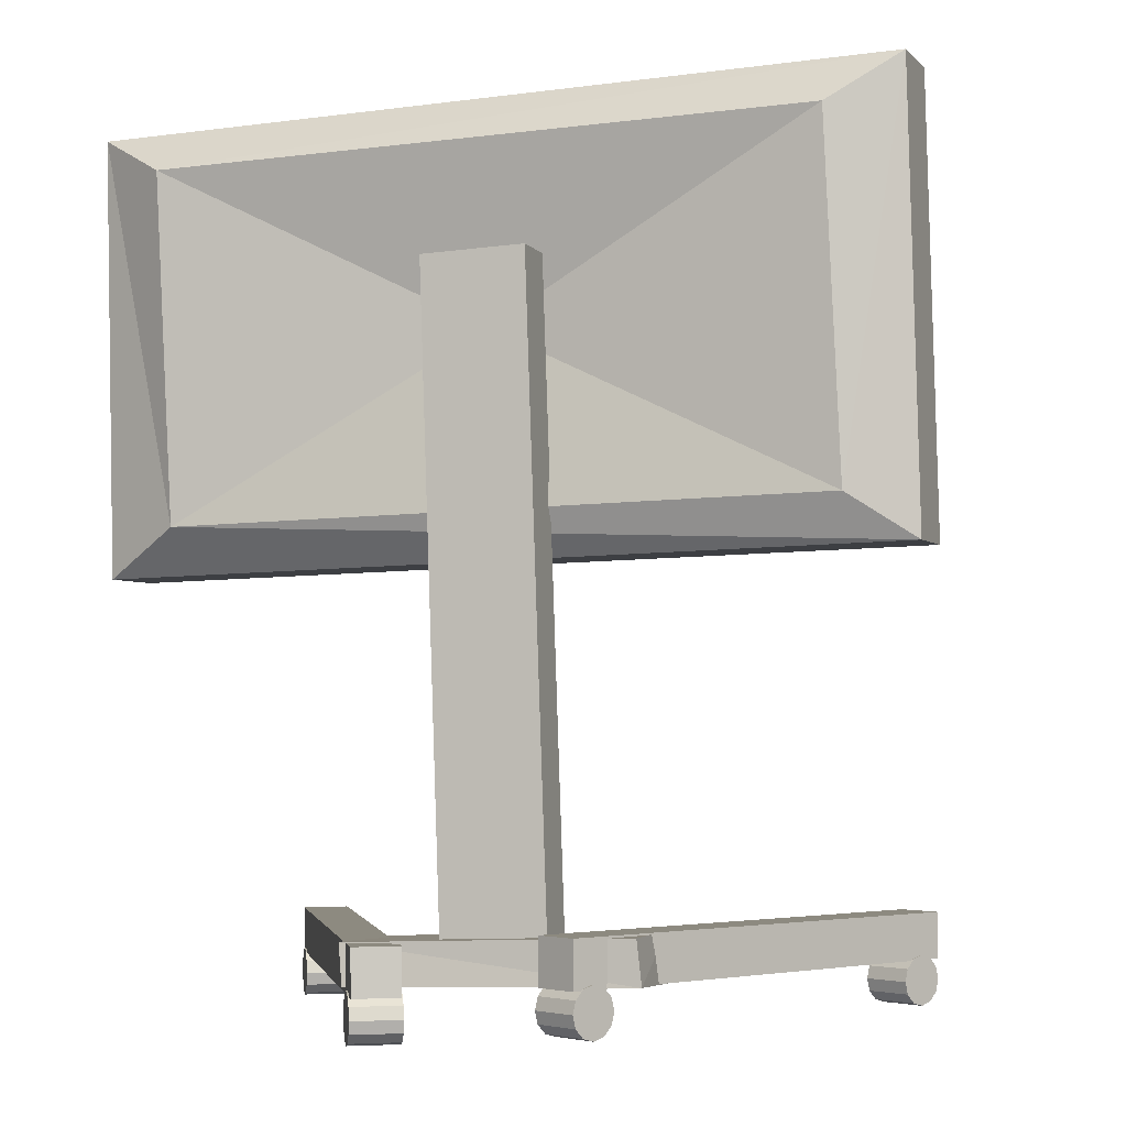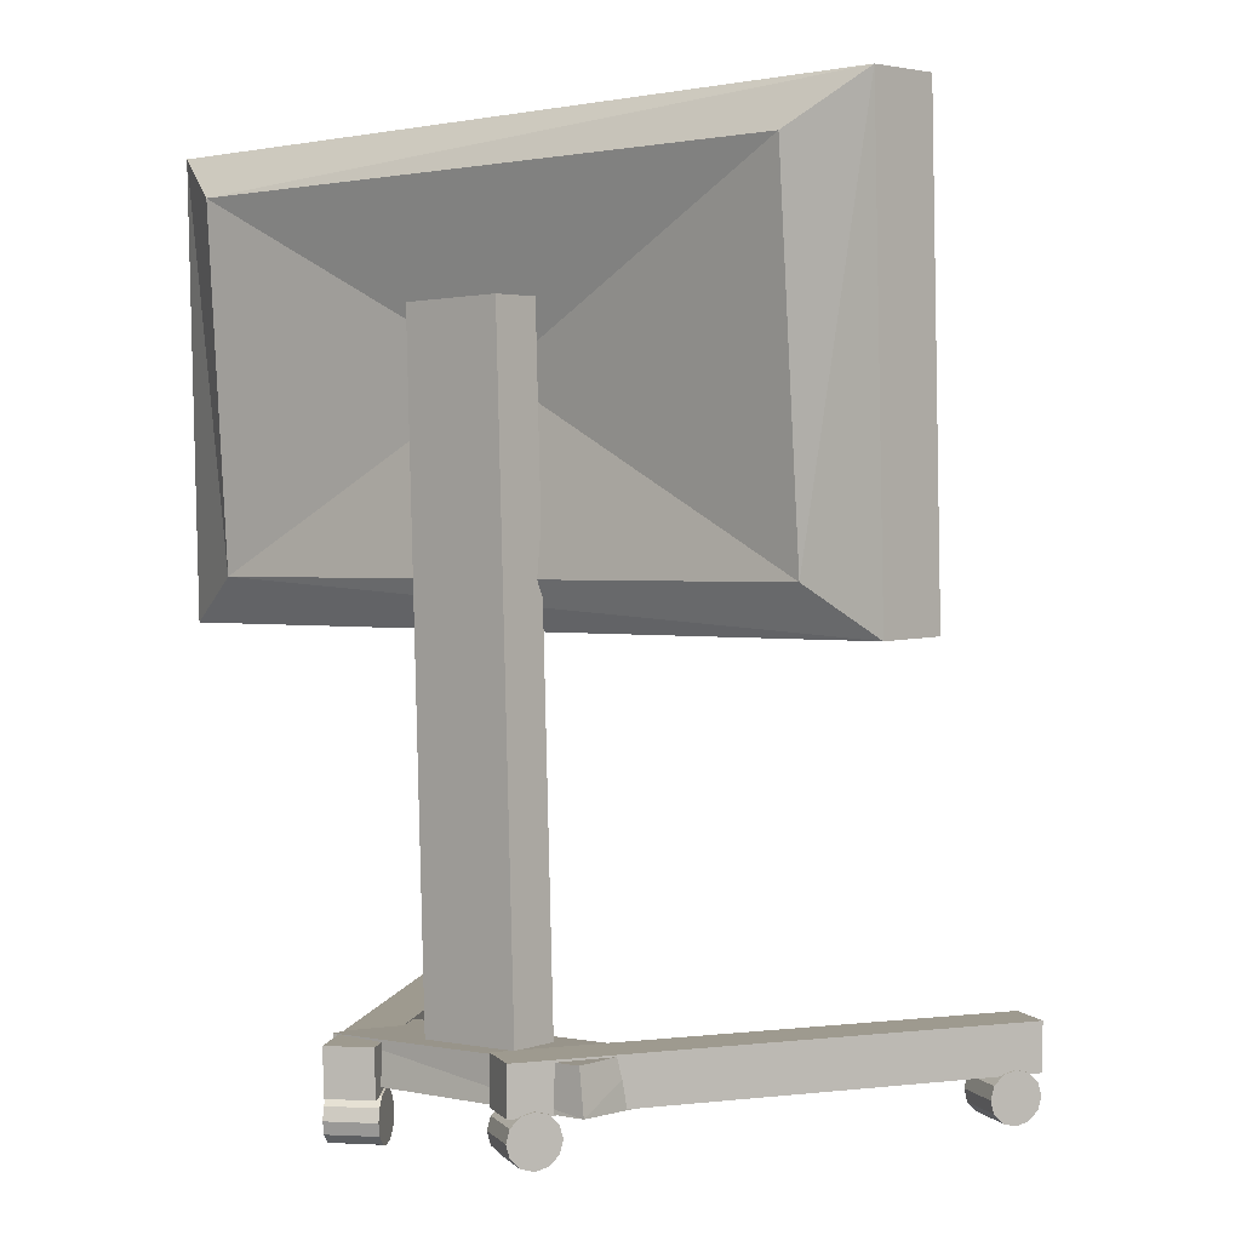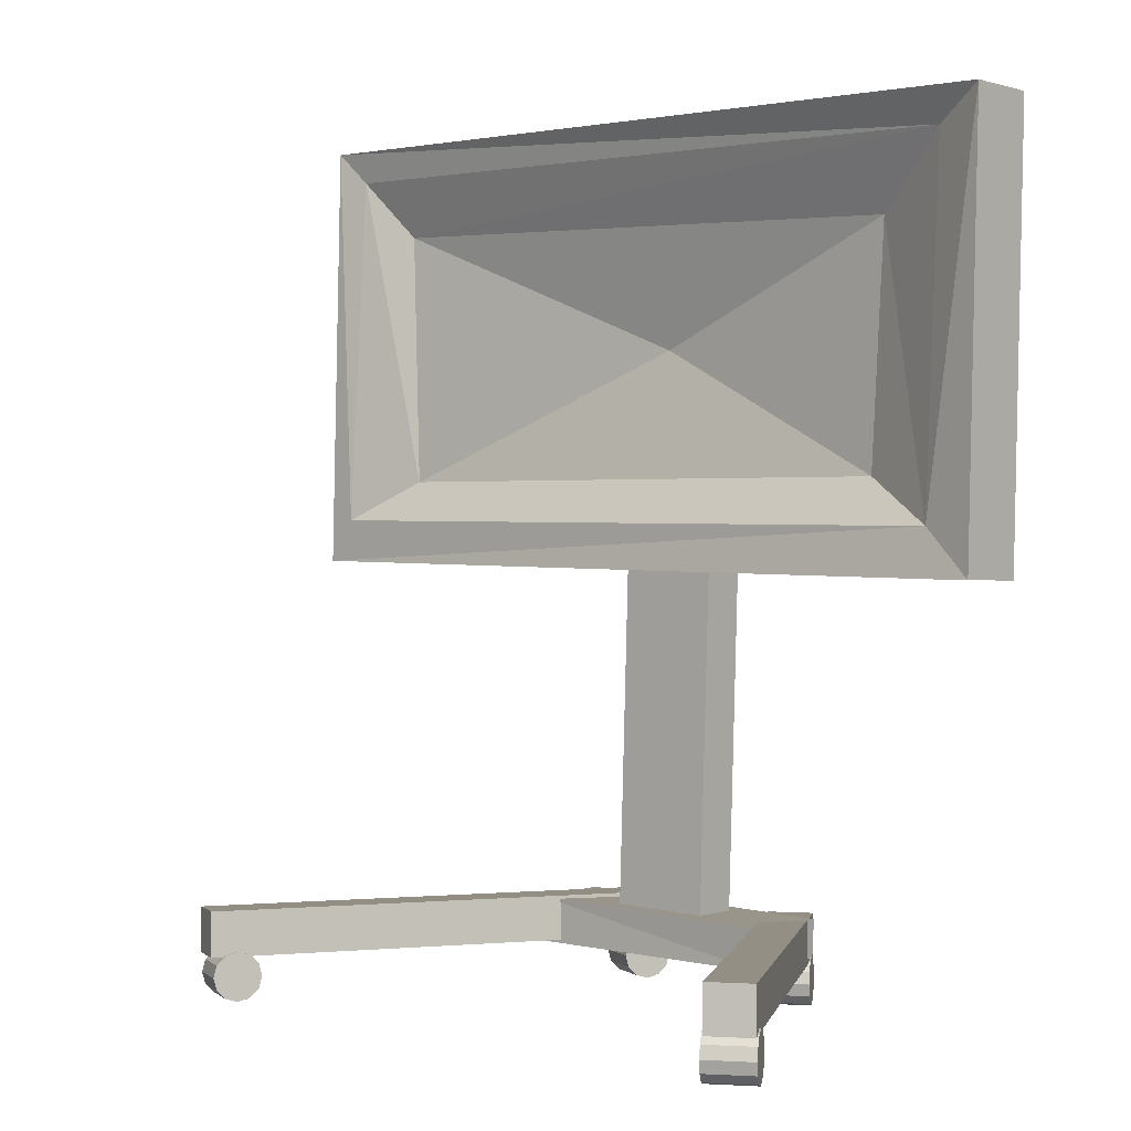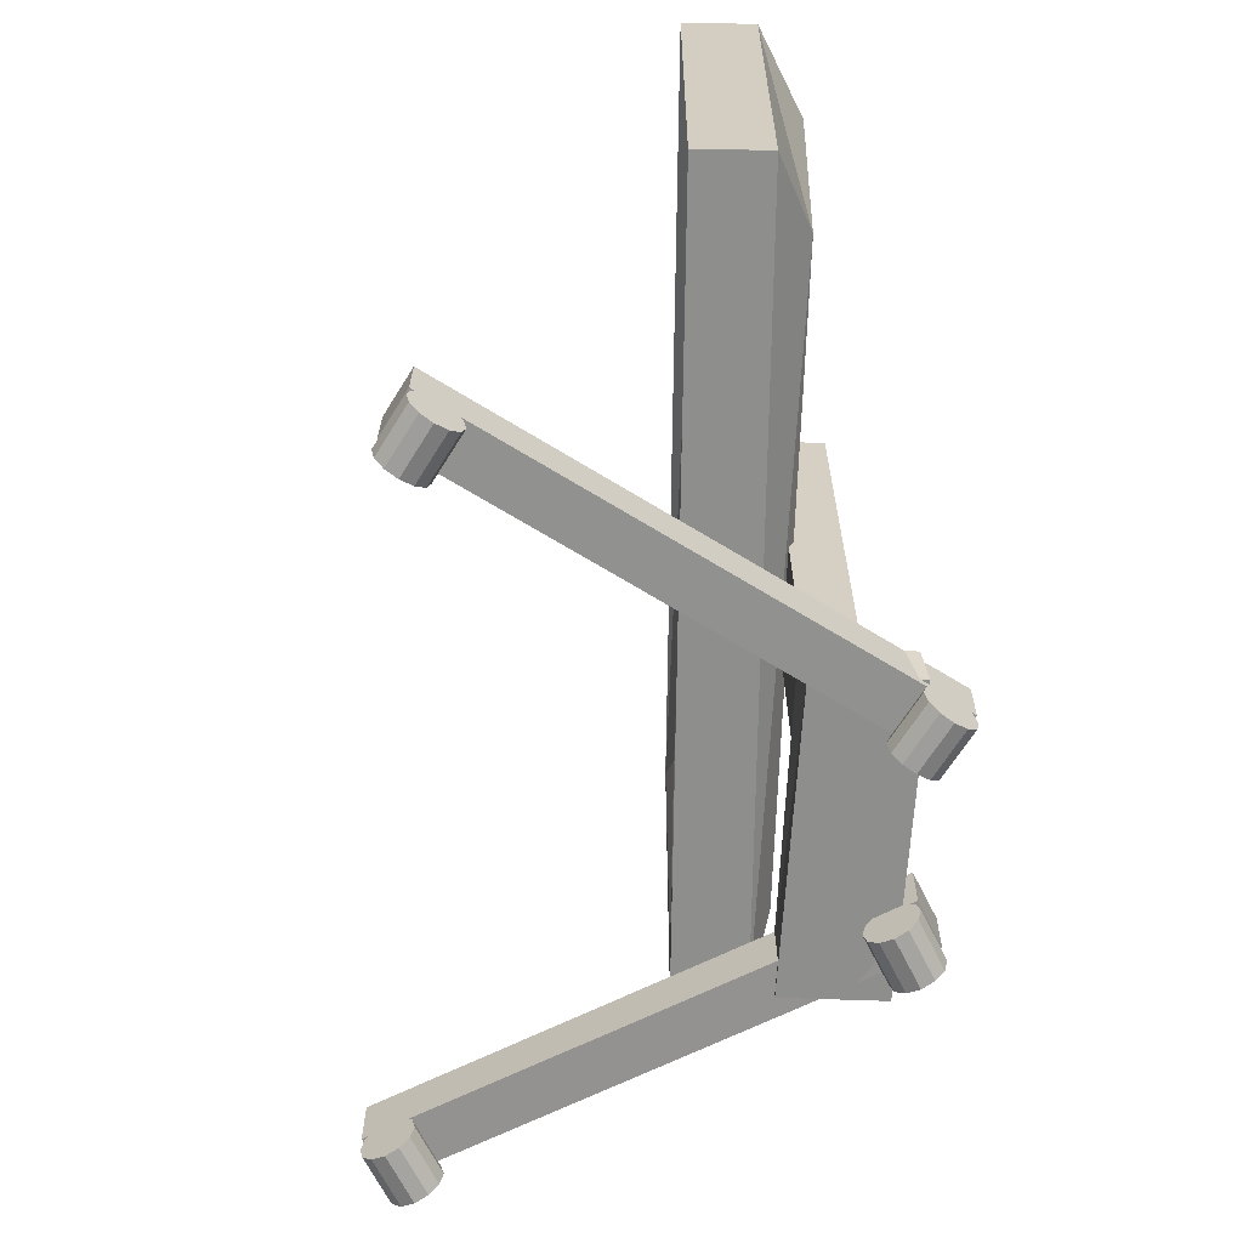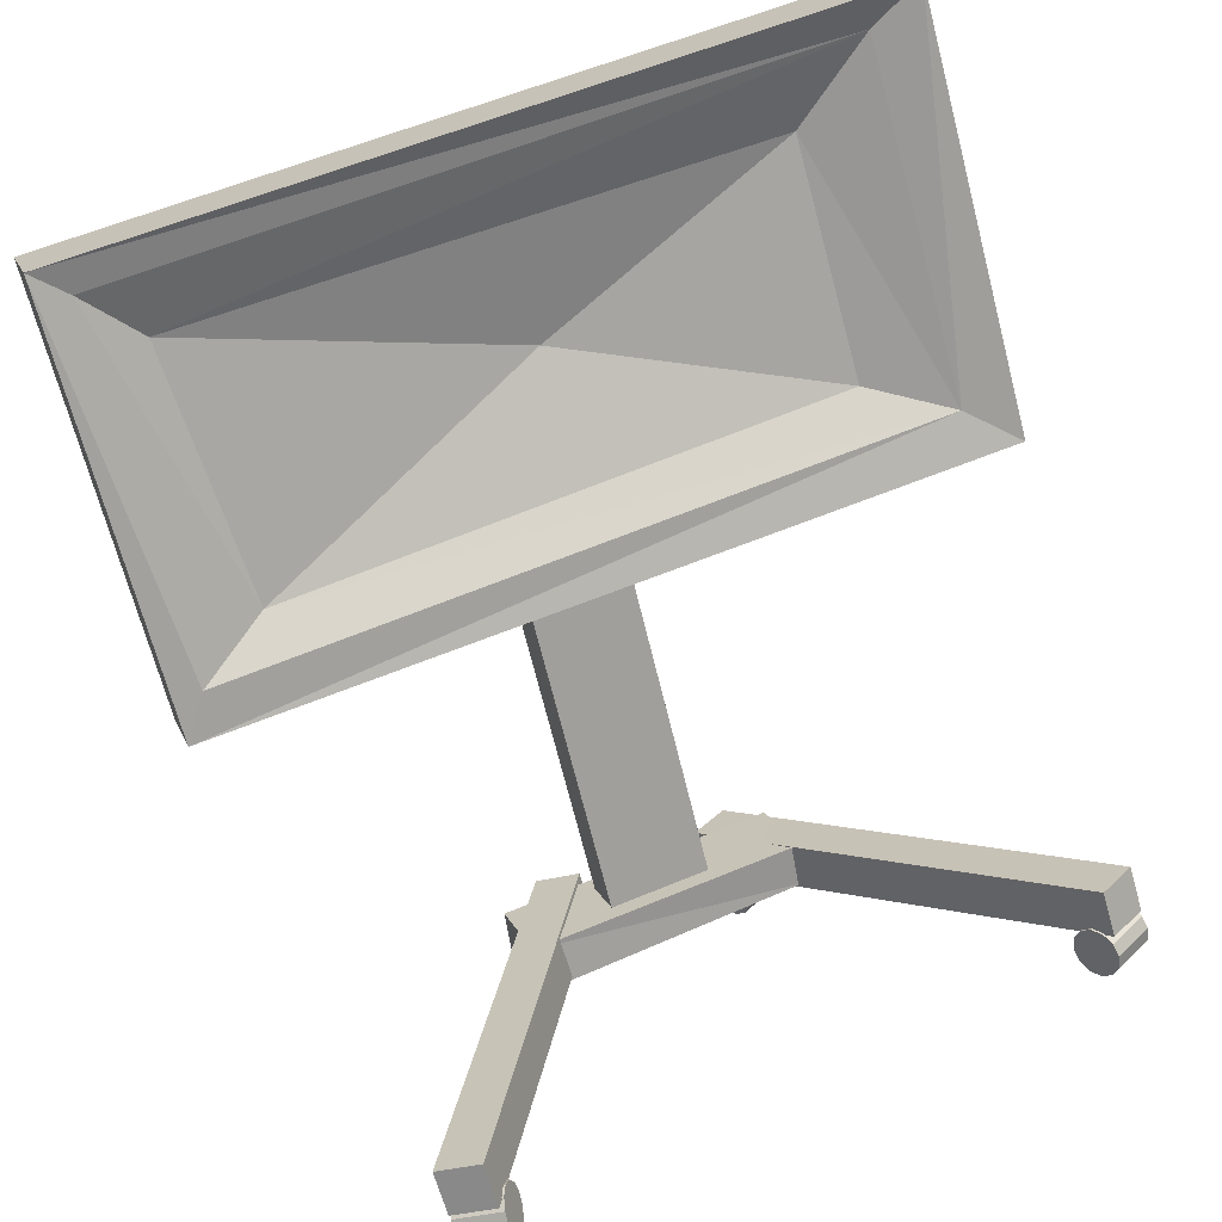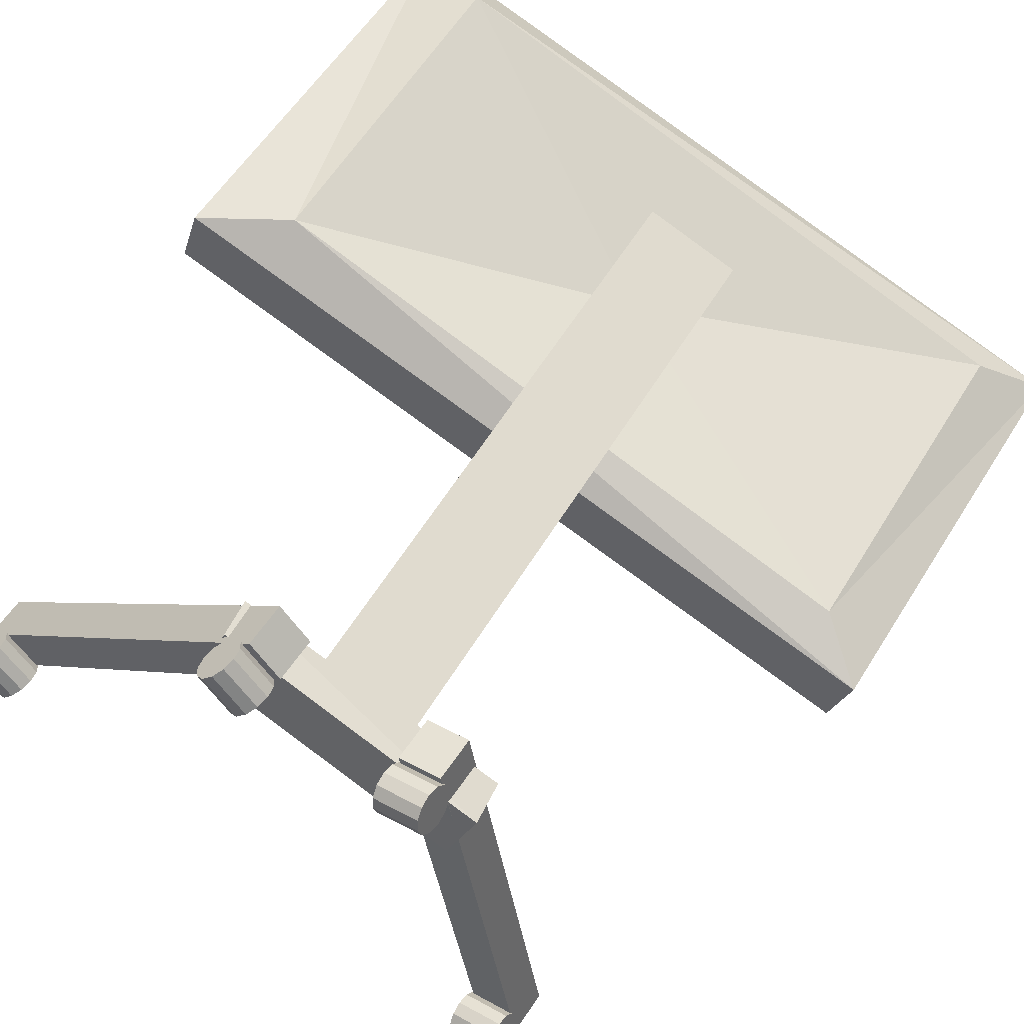
<metadata>
{"format":"obj","ext":"obj","renderer":"f3d","projection":"perspective","resolution":1024,"background":"white","views":[{"elev":-3.6,"azim":38.5,"up":"+Y"},{"elev":3.5,"azim":60.0,"up":"+Y"},{"elev":-0.1,"azim":-120.2,"up":"+Y"},{"elev":-66.3,"azim":-72.8,"up":"+Y"},{"elev":-67.4,"azim":-164.1,"up":"+Z"},{"elev":56.3,"azim":32.8,"up":"+Z"}]}
</metadata>
<code>
v 0.3925 -0.1604 -0.7134
v 0.4841 -0.1608 -0.6984
v 0.4846 -0.06801 -0.6983
v 0.393 -0.06756 -0.7133
v 0.2324 -0.1611 0.2635
v 0.2328 -0.0683 0.2637
v 0.3244 -0.06876 0.2787
v 0.324 -0.1616 0.2785
v 0.38 -0.1504 -0.6617
v 0.384 -0.1571 -0.6863
v 0.4827 -0.1576 -0.6702
v 0.4787 -0.1509 -0.6455
v 0.3869 -0.1754 -0.7044
v 0.4855 -0.1758 -0.6883
v 0.3878 -0.2004 -0.7111
v 0.4865 -0.2008 -0.6949
v 0.3866 -0.2254 -0.7045
v 0.4853 -0.2258 -0.6883
v 0.3836 -0.2437 -0.6865
v 0.4823 -0.2442 -0.6703
v 0.3795 -0.2504 -0.6618
v 0.4782 -0.2509 -0.6456
v 0.3755 -0.2437 -0.6371
v 0.4742 -0.2442 -0.621
v 0.3726 -0.2254 -0.619
v 0.4713 -0.2259 -0.6029
v 0.3717 -0.2004 -0.6124
v 0.4703 -0.2009 -0.5962
v 0.3729 -0.1754 -0.619
v 0.4715 -0.1759 -0.6028
v 0.3759 -0.1571 -0.637
v 0.4746 -0.1576 -0.6208
v 0.236 -0.1511 0.2166
v 0.24 -0.1577 0.1919
v 0.3387 -0.1582 0.2081
v 0.3347 -0.1515 0.2328
v 0.2429 -0.176 0.1739
v 0.3416 -0.1765 0.19
v 0.2439 -0.201 0.1672
v 0.3426 -0.2015 0.1834
v 0.2427 -0.226 0.1738
v 0.3413 -0.2265 0.19
v 0.2396 -0.2443 0.1918
v 0.3383 -0.2448 0.208
v 0.2355 -0.2511 0.2165
v 0.3342 -0.2515 0.2326
v 0.2315 -0.2444 0.2412
v 0.3302 -0.2449 0.2573
v 0.2287 -0.2261 0.2592
v 0.3273 -0.2266 0.2754
v 0.2277 -0.2011 0.2659
v 0.3264 -0.2016 0.2821
v 0.2289 -0.1761 0.2593
v 0.3276 -0.1766 0.2755
v 0.2319 -0.1578 0.2413
v 0.3306 -0.1583 0.2575
v -0.04057 -0.1753 0.3238
v -0.02172 -0.1821 0.3402
v -0.08746 -0.183 0.4156
v -0.1063 -0.1761 0.3992
v -0.007911 -0.2006 0.352
v -0.07365 -0.2014 0.4274
v -0.002836 -0.2256 0.3562
v -0.06858 -0.2264 0.4315
v -0.007857 -0.2506 0.3515
v -0.0736 -0.2514 0.4269
v -0.02163 -0.2687 0.3393
v -0.08737 -0.2696 0.4147
v -0.04046 -0.2753 0.3228
v -0.1062 -0.2761 0.3981
v -0.05931 -0.2684 0.3064
v -0.125 -0.2693 0.3818
v -0.07312 -0.25 0.2946
v -0.1389 -0.2509 0.3699
v -0.07819 -0.225 0.2905
v -0.1439 -0.2258 0.3658
v -0.07317 -0.2 0.2951
v -0.1389 -0.2009 0.3705
v -0.0594 -0.1818 0.3073
v -0.1251 -0.1827 0.3827
v -0.003195 -0.1857 0.3617
v -0.06421 -0.1864 0.4317
v -0.06431 -0.09364 0.4326
v -0.003294 -0.09284 0.3627
v -0.7492 -0.1797 -0.2891
v -0.7493 -0.08688 -0.2881
v -0.8103 -0.08767 -0.2182
v -0.8102 -0.1805 -0.2191
v -0.7112 -0.1699 -0.2612
v -0.6924 -0.1768 -0.2449
v -0.7581 -0.1776 -0.1695
v -0.777 -0.1708 -0.1859
v -0.6786 -0.1952 -0.233
v -0.7443 -0.196 -0.1577
v -0.6735 -0.2202 -0.2289
v -0.7392 -0.2211 -0.1535
v -0.6785 -0.2452 -0.2335
v -0.7443 -0.246 -0.1582
v -0.6923 -0.2634 -0.2458
v -0.758 -0.2642 -0.1704
v -0.7111 -0.2699 -0.2623
v -0.7769 -0.2708 -0.1869
v -0.73 -0.2631 -0.2786
v -0.7957 -0.2639 -0.2033
v -0.7438 -0.2447 -0.2905
v -0.8095 -0.2455 -0.2151
v -0.7488 -0.2196 -0.2946
v -0.8146 -0.2205 -0.2193
v -0.7438 -0.1947 -0.2899
v -0.8096 -0.1955 -0.2146
v -0.7301 -0.1765 -0.2777
v -0.7958 -0.1773 -0.2024
v 0.3978 -0.1581 0.1759
v 0.3881 -0.07108 0.1788
v 0.3243 -0.07259 0.003818
v -0.2122 -0.09406 0.1996
v -0.1484 -0.09255 0.3746
v -0.1361 -0.1725 0.3791
v 0.3318 -0.1663 0.001881
v -0.2021 -0.1806 0.2051
v 0.7409 0.6361 -0.2827
v 0.7869 0.6355 -0.1399
v 0.7682 1.525 -0.1302
v 0.7222 1.526 -0.273
v -0.8292 0.5975 0.223
v -0.8479 1.487 0.2327
v -0.8019 1.487 0.3755
v -0.7832 0.5969 0.3657
v -0.7276 0.6954 0.2072
v 0.6713 0.7246 -0.05957
v 0.6861 0.7245 -0.2646
v -0.0212 1.06 0.1086
v -0.5629 1.281 0.2394
v -0.5567 0.791 0.2142
v -0.7354 1.424 0.2343
v 0.5867 1.336 -0.161
v 0.5585 0.8057 -0.1626
v 0.6664 1.459 -0.238
v -0.5995 0.6931 0.3805
v -0.6178 1.398 0.4103
v -0.007315 1.061 0.1184
v 0.6531 1.429 -0.02977
v 0.007203 -0.08608 0.2719
v -0.02704 -0.08689 0.1779
v -0.07543 1.184 0.1847
v -0.04118 1.184 0.2786
v 0.2029 -0.07825 0.2005
v 0.1545 1.192 0.2072
v 0.1203 1.191 0.1133
v 0.1686 -0.07906 0.1065
o group139889951
g mesh139889951
f 4 3 2 1
f 8 7 6 5
f 2 8 5 1
f 6 7 3 4
f 5 6 4 1
f 3 7 8 2
o group431267615
g mesh431267615
f 12 11 10 9
f 11 14 13 10
f 14 16 15 13
f 16 18 17 15
f 18 20 19 17
f 20 22 21 19
f 22 24 23 21
f 24 26 25 23
f 26 28 27 25
f 28 30 29 27
f 30 32 31 29
f 32 12 9 31
f 9 10 13 15 17 19 21 23 25 27 29 31
f 32 30 28 26 24 22 20 18 16 14 11 12
o group867396353
g mesh867396353
f 36 35 34 33
f 35 38 37 34
f 38 40 39 37
f 40 42 41 39
f 42 44 43 41
f 44 46 45 43
f 46 48 47 45
f 48 50 49 47
f 50 52 51 49
f 52 54 53 51
f 54 56 55 53
f 56 36 33 55
f 33 34 37 39 41 43 45 47 49 51 53 55
f 56 54 52 50 48 46 44 42 40 38 35 36
o group972571919
g mesh972571919
f 60 59 58 57
f 59 62 61 58
f 62 64 63 61
f 64 66 65 63
f 66 68 67 65
f 68 70 69 67
f 70 72 71 69
f 72 74 73 71
f 74 76 75 73
f 76 78 77 75
f 78 80 79 77
f 80 60 57 79
f 57 58 61 63 65 67 69 71 73 75 77 79
f 80 78 76 74 72 70 68 66 64 62 59 60
o group1128343890
g mesh1128343890
f 84 83 82 81
f 88 87 86 85
f 82 88 85 81
f 86 87 83 84
f 85 86 84 81
f 83 87 88 82
o group2011211867
g mesh2011211867
f 92 91 90 89
f 91 94 93 90
f 94 96 95 93
f 96 98 97 95
f 98 100 99 97
f 100 102 101 99
f 102 104 103 101
f 104 106 105 103
f 106 108 107 105
f 108 110 109 107
f 110 112 111 109
f 112 92 89 111
f 89 90 93 95 97 99 101 103 105 107 109 111
f 112 110 108 106 104 102 100 98 96 94 91 92
o group788798396
g mesh788798396
f 115 114 113
f 118 117 116
f 113 118 120 119
f 116 117 114 115
f 120 116 115
f 114 117 113
f 113 119 115
f 115 119 120
f 116 120 118
f 117 118 113
o group373780735
g mesh373780735
f 124 123 122 121
f 128 127 126 125
f 122 128 125 121
f 126 127 123 124
f 125 129 121
f 123 130 122
f 131 124 121
f 134 133 132
f 135 126 124
f 136 132 133
f 137 132 136
f 134 132 137
f 134 129 133
f 131 137 138
f 136 133 135
f 129 125 126
f 129 134 137
f 124 138 135
f 135 138 136
f 129 131 121
f 137 131 129
f 137 136 138
f 131 138 124
f 129 135 133
f 126 135 129
f 139 127 128
f 140 123 127
f 139 128 122
f 139 141 140
f 140 141 142
f 142 141 130
f 130 141 139
f 123 142 130
f 139 140 127
f 140 142 123
f 122 130 139
o group1622438706
g mesh1622438706
f 146 145 144 143
f 150 149 148 147
f 144 150 147 143
f 148 149 145 146
f 147 148 146 143
f 145 149 150 144

</code>
